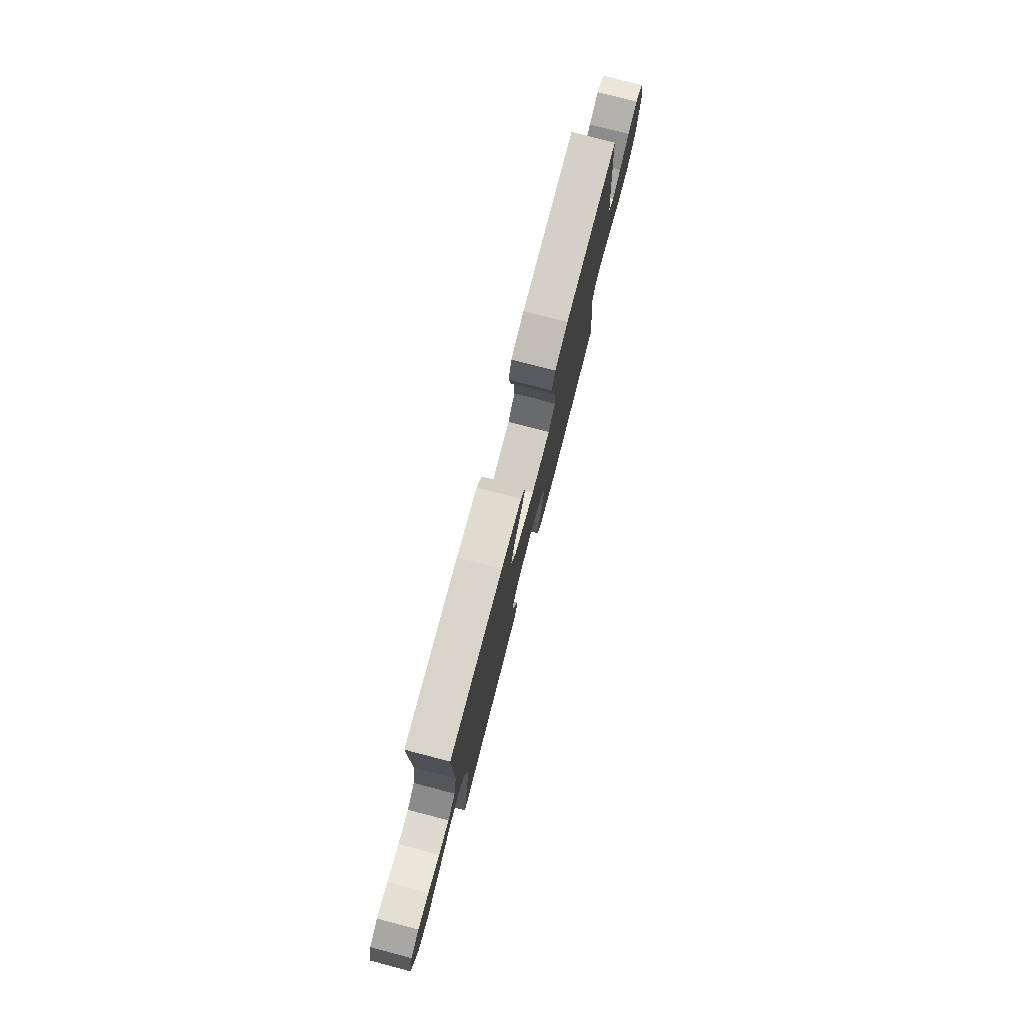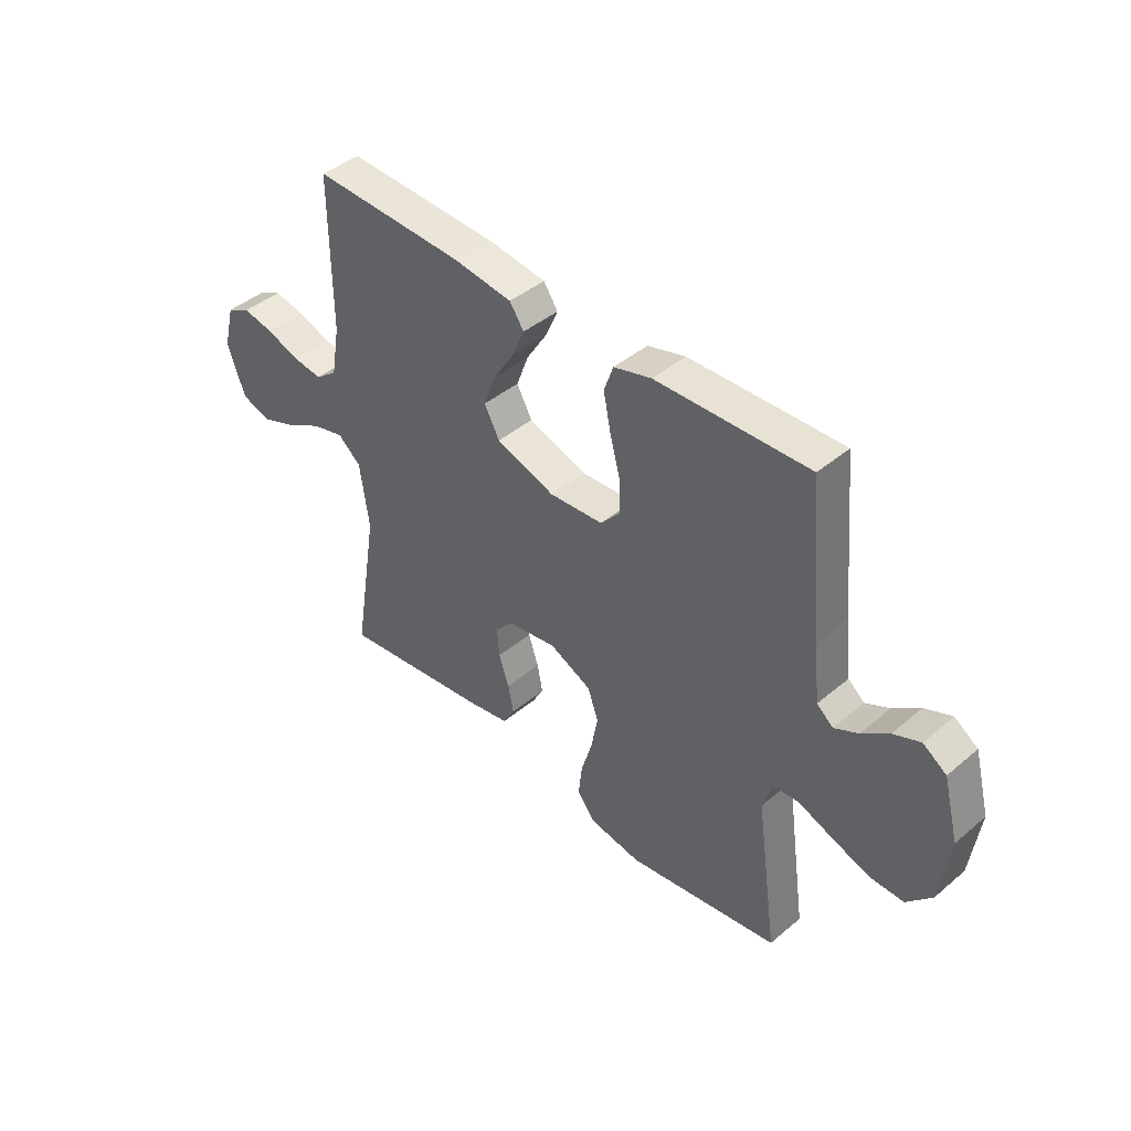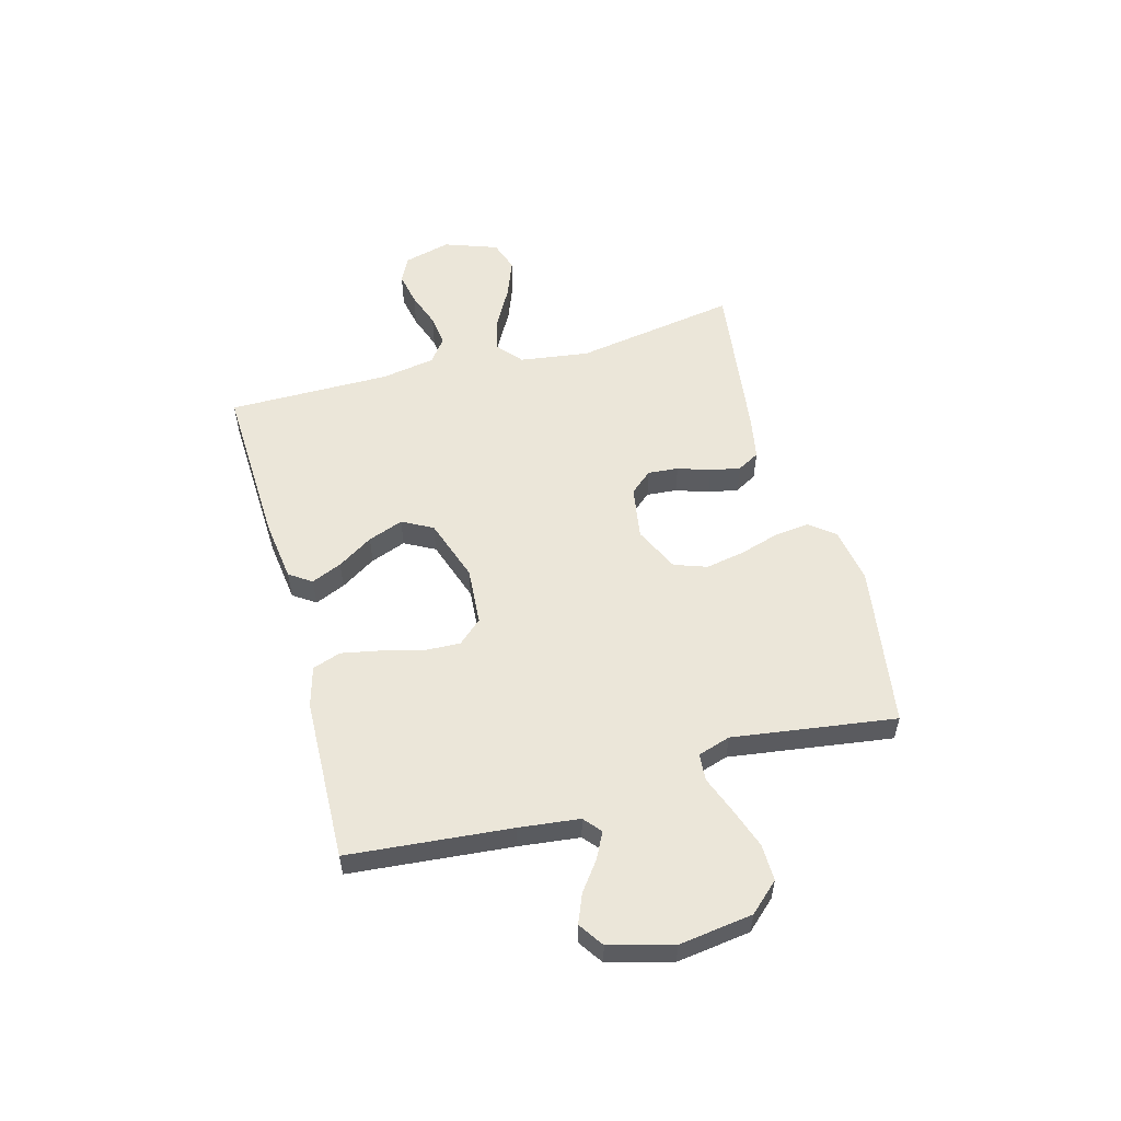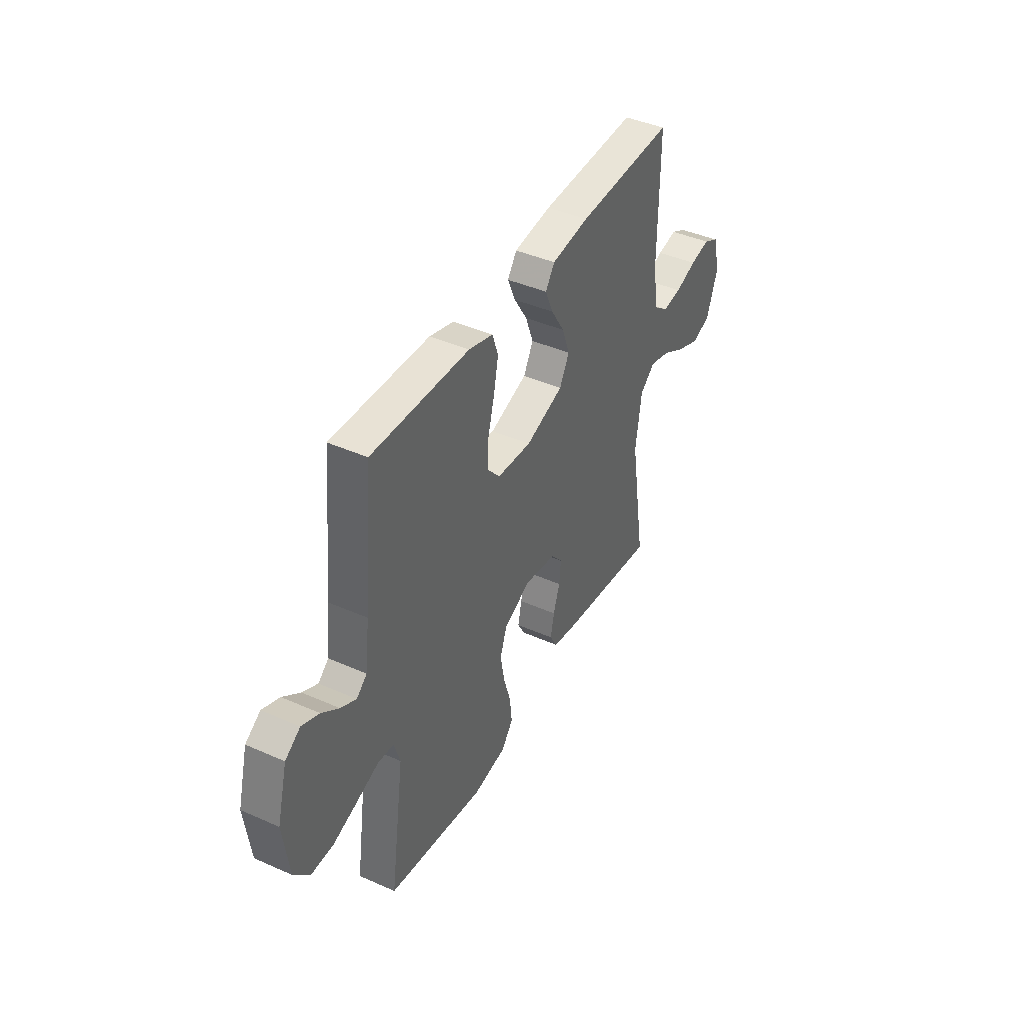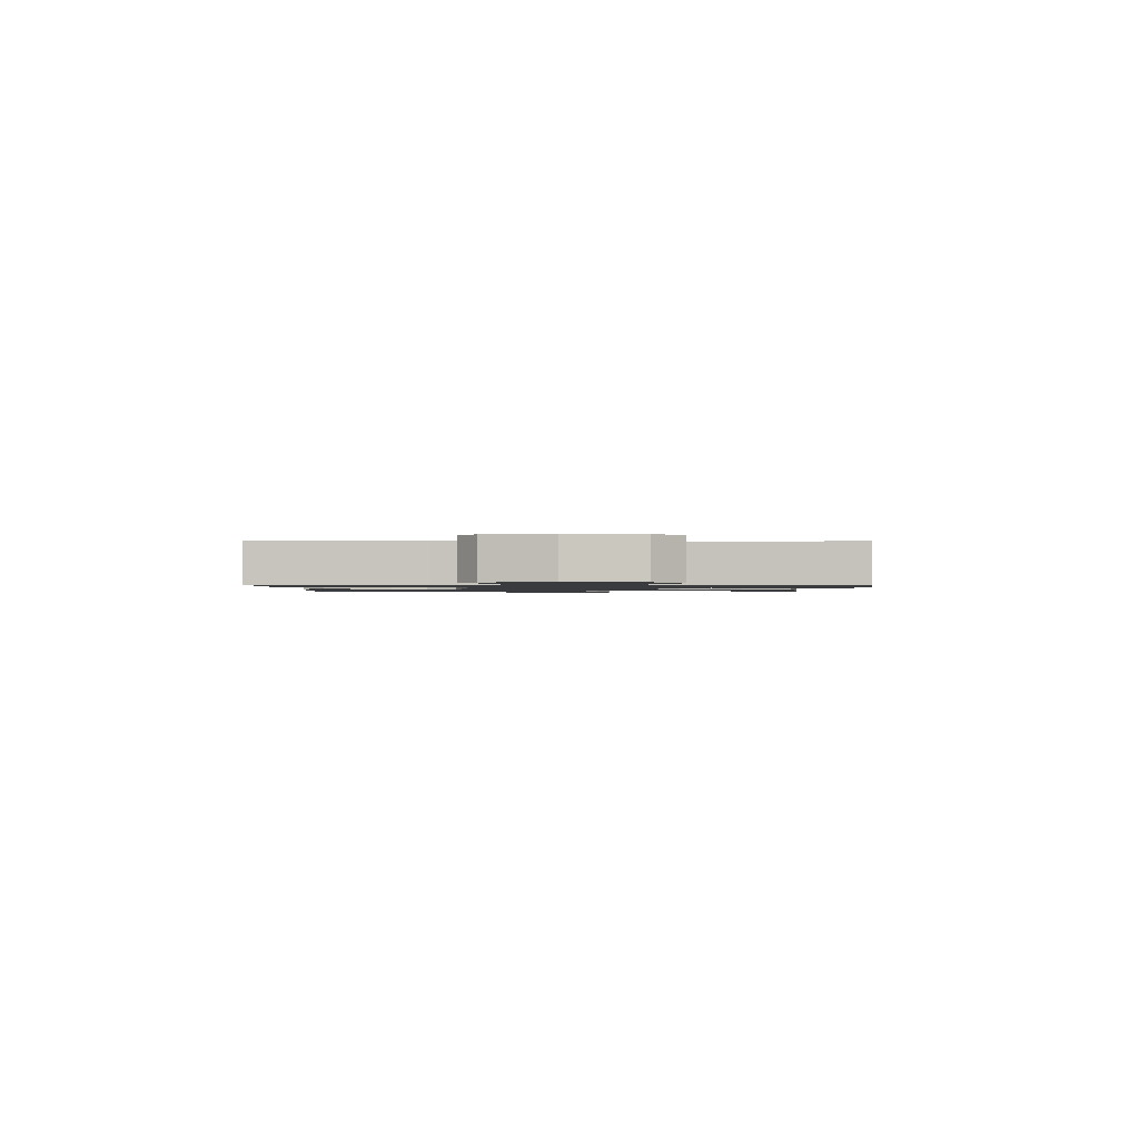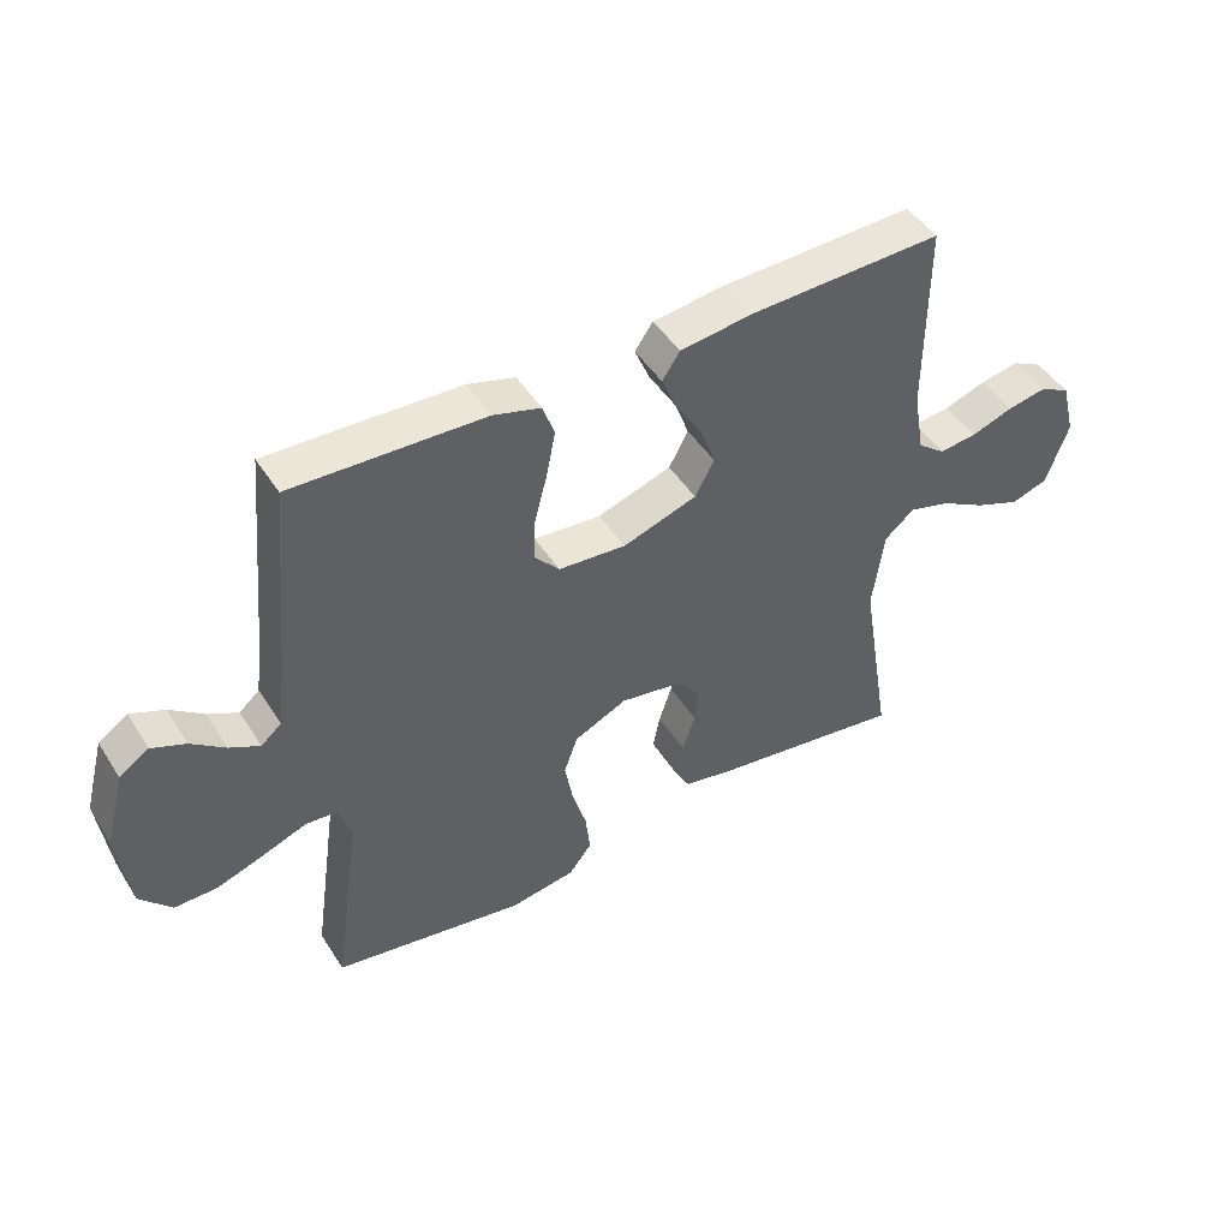
<metadata>
{"format":"obj","ext":"obj","renderer":"f3d","projection":"perspective","resolution":1024,"background":"white","views":[{"elev":77.9,"azim":-75.4,"up":"+Z"},{"elev":42.9,"azim":45.1,"up":"+Z"},{"elev":55.3,"azim":74.6,"up":"+Y"},{"elev":42.1,"azim":118.0,"up":"+Z"},{"elev":-1.2,"azim":89.5,"up":"+Y"},{"elev":46.4,"azim":149.2,"up":"+Z"}]}
</metadata>
<code>
v 0.5 0.07 0.5
v 0.528 0.07 0.2
v 0.541 0.07 0.089
v 0.573 0.07 0.062
v 0.62 0.07 0.086
v 0.673 0.07 0.126
v 0.726 0.07 0.148
v 0.772 0.07 0.117
v 0.803 0.07 0
v 0.785 0.07 -0.135
v 0.736 0.07 -0.189
v 0.669 0.07 -0.188
v 0.594 0.07 -0.162
v 0.526 0.07 -0.136
v 0.476 0.07 -0.14
v 0.457 0.07 -0.2
v 0.5 0.07 -0.5
v 0.2 0.07 -0.547
v 0.098 0.07 -0.53
v 0.062 0.07 -0.484
v 0.069 0.07 -0.419
v 0.091 0.07 -0.346
v 0.104 0.07 -0.275
v 0.083 0.07 -0.215
v 0 0.07 -0.176
v -0.098 0.07 -0.192
v -0.133 0.07 -0.233
v -0.128 0.07 -0.289
v -0.108 0.07 -0.349
v -0.097 0.07 -0.404
v -0.12 0.07 -0.445
v -0.2 0.07 -0.46
v -0.5 0.07 -0.5
v -0.451 0.07 -0.2
v -0.469 0.07 -0.072
v -0.515 0.07 -0.033
v -0.579 0.07 -0.05
v -0.651 0.07 -0.09
v -0.721 0.07 -0.117
v -0.778 0.07 -0.098
v -0.813 0.07 0
v -0.791 0.07 0.086
v -0.744 0.07 0.11
v -0.683 0.07 0.098
v -0.618 0.07 0.075
v -0.559 0.07 0.068
v -0.516 0.07 0.101
v -0.499 0.07 0.2
v -0.5 0.07 0.5
v -0.2 0.07 0.489
v -0.085 0.07 0.474
v -0.057 0.07 0.433
v -0.081 0.07 0.377
v -0.122 0.07 0.312
v -0.146 0.07 0.247
v -0.116 0.07 0.191
v 0 0.07 0.152
v 0.106 0.07 0.16
v 0.145 0.07 0.204
v 0.142 0.07 0.271
v 0.122 0.07 0.346
v 0.108 0.07 0.417
v 0.126 0.07 0.469
v 0.2 0.07 0.49
v 0.5 0 0.5
v 0.528 0 0.2
v 0.541 0 0.089
v 0.573 0 0.062
v 0.62 0 0.086
v 0.673 0 0.126
v 0.726 0 0.148
v 0.772 0 0.117
v 0.803 0 0
v 0.785 0 -0.135
v 0.736 0 -0.189
v 0.669 0 -0.188
v 0.594 0 -0.162
v 0.526 0 -0.136
v 0.476 0 -0.14
v 0.457 0 -0.2
v 0.5 0 -0.5
v 0.2 0 -0.547
v 0.098 0 -0.53
v 0.062 0 -0.484
v 0.069 0 -0.419
v 0.091 0 -0.346
v 0.104 0 -0.275
v 0.083 0 -0.215
v 0 0 -0.176
v -0.098 0 -0.192
v -0.133 0 -0.233
v -0.128 0 -0.289
v -0.108 0 -0.349
v -0.097 0 -0.404
v -0.12 0 -0.445
v -0.2 0 -0.46
v -0.5 0 -0.5
v -0.451 0 -0.2
v -0.469 0 -0.072
v -0.515 0 -0.033
v -0.579 0 -0.05
v -0.651 0 -0.09
v -0.721 0 -0.117
v -0.778 0 -0.098
v -0.813 0 0
v -0.791 0 0.086
v -0.744 0 0.11
v -0.683 0 0.098
v -0.618 0 0.075
v -0.559 0 0.068
v -0.516 0 0.101
v -0.499 0 0.2
v -0.5 0 0.5
v -0.2 0 0.489
v -0.085 0 0.474
v -0.057 0 0.433
v -0.081 0 0.377
v -0.122 0 0.312
v -0.146 0 0.247
v -0.116 0 0.191
v 0 0 0.152
v 0.106 0 0.16
v 0.145 0 0.204
v 0.142 0 0.271
v 0.122 0 0.346
v 0.108 0 0.417
v 0.126 0 0.469
v 0.2 0 0.49
f 63 64 1 2
f 60 61 62 63
f 60 63 2 3
f 59 60 3 4
f 58 59 4
f 57 58 4
f 51 52 53 54
f 51 54 55
f 48 49 50 51
f 47 48 51 55
f 46 47 55 56
f 42 43 44 45
f 42 45 46
f 41 42 46
f 40 41 46
f 37 38 39 40
f 36 37 40 46
f 35 36 46 56
f 31 32 33 34
f 28 29 30 31
f 27 28 31 34
f 26 27 34 35
f 19 20 21 22
f 19 22 23
f 16 17 18 19
f 15 16 19 23
f 11 12 13 14
f 9 10 11 14
f 9 14 15
f 5 6 7 8
f 4 5 8 9
f 57 4 9 15
f 25 26 35 56
f 24 25 56 57
f 15 23 24 57
f 66 65 128 127
f 127 126 125 124
f 67 66 127 124
f 68 67 124 123
f 68 123 122
f 68 122 121
f 118 117 116 115
f 119 118 115
f 115 114 113 112
f 119 115 112 111
f 120 119 111 110
f 109 108 107 106
f 110 109 106
f 110 106 105
f 110 105 104
f 104 103 102 101
f 110 104 101 100
f 120 110 100 99
f 98 97 96 95
f 95 94 93 92
f 98 95 92 91
f 99 98 91 90
f 86 85 84 83
f 87 86 83
f 83 82 81 80
f 87 83 80 79
f 78 77 76 75
f 78 75 74 73
f 79 78 73
f 72 71 70 69
f 73 72 69 68
f 79 73 68 121
f 120 99 90 89
f 121 120 89 88
f 121 88 87 79
f 1 65 66 2
f 2 66 67 3
f 3 67 68 4
f 4 68 69 5
f 5 69 70 6
f 6 70 71 7
f 7 71 72 8
f 8 72 73 9
f 9 73 74 10
f 10 74 75 11
f 11 75 76 12
f 12 76 77 13
f 13 77 78 14
f 14 78 79 15
f 15 79 80 16
f 16 80 81 17
f 17 81 82 18
f 18 82 83 19
f 19 83 84 20
f 20 84 85 21
f 21 85 86 22
f 22 86 87 23
f 23 87 88 24
f 24 88 89 25
f 25 89 90 26
f 26 90 91 27
f 27 91 92 28
f 28 92 93 29
f 29 93 94 30
f 30 94 95 31
f 31 95 96 32
f 32 96 97 33
f 33 97 98 34
f 34 98 99 35
f 35 99 100 36
f 36 100 101 37
f 37 101 102 38
f 38 102 103 39
f 39 103 104 40
f 40 104 105 41
f 41 105 106 42
f 42 106 107 43
f 43 107 108 44
f 44 108 109 45
f 45 109 110 46
f 46 110 111 47
f 47 111 112 48
f 48 112 113 49
f 49 113 114 50
f 50 114 115 51
f 51 115 116 52
f 52 116 117 53
f 53 117 118 54
f 54 118 119 55
f 55 119 120 56
f 56 120 121 57
f 57 121 122 58
f 58 122 123 59
f 59 123 124 60
f 60 124 125 61
f 61 125 126 62
f 62 126 127 63
f 63 127 128 64
f 64 128 65 1

</code>
